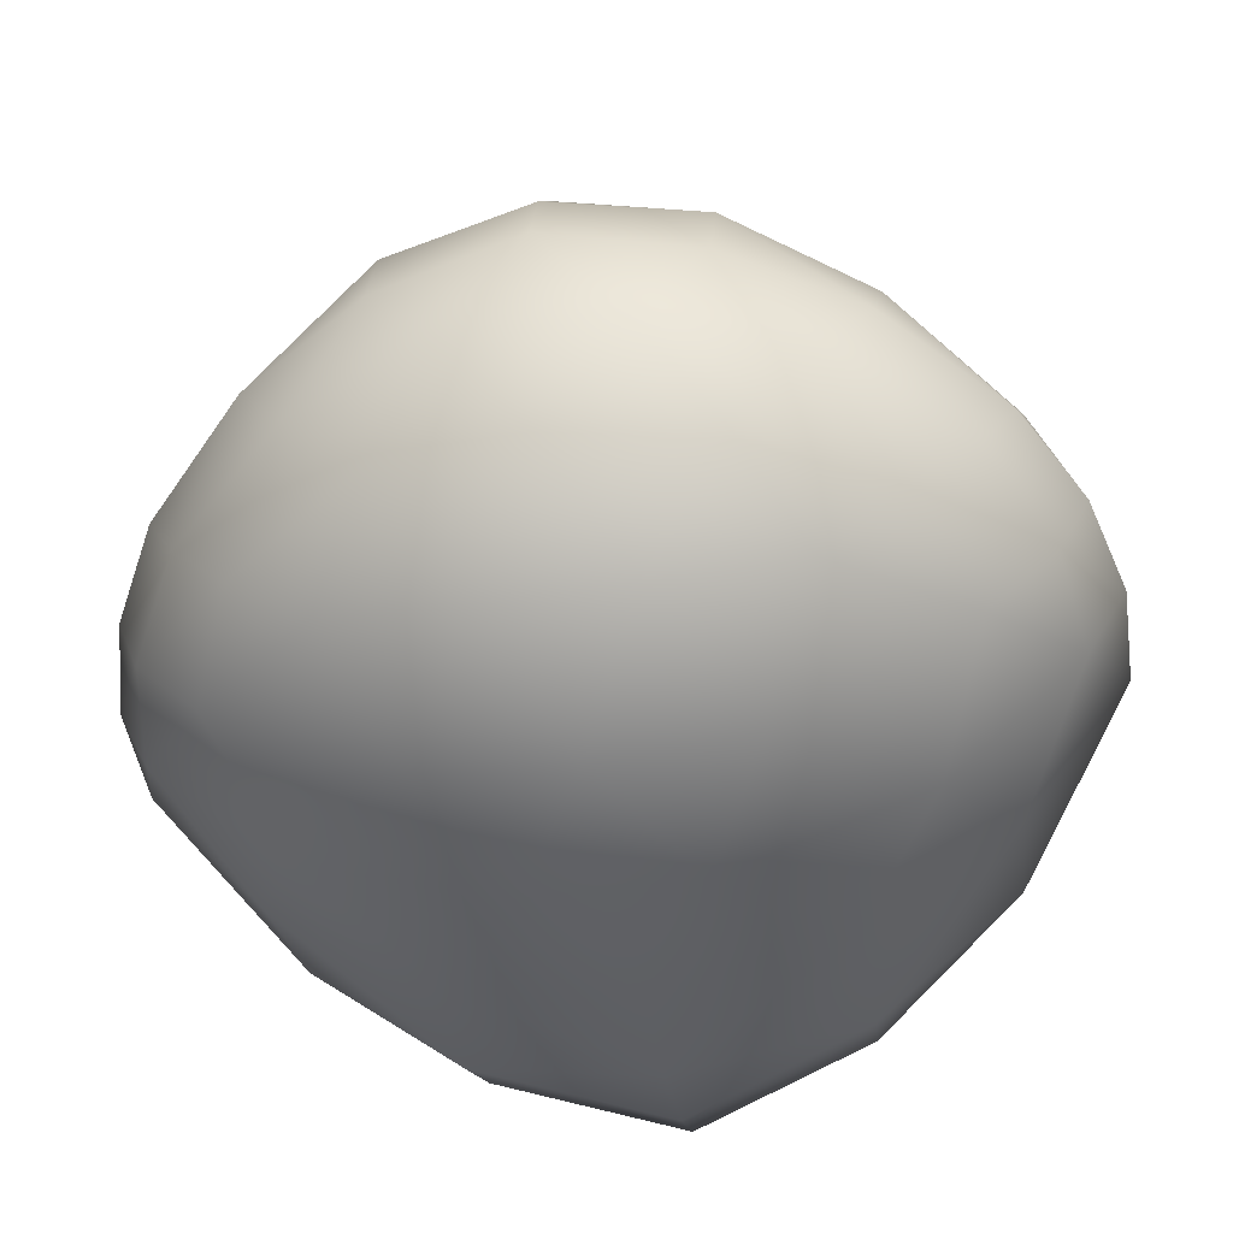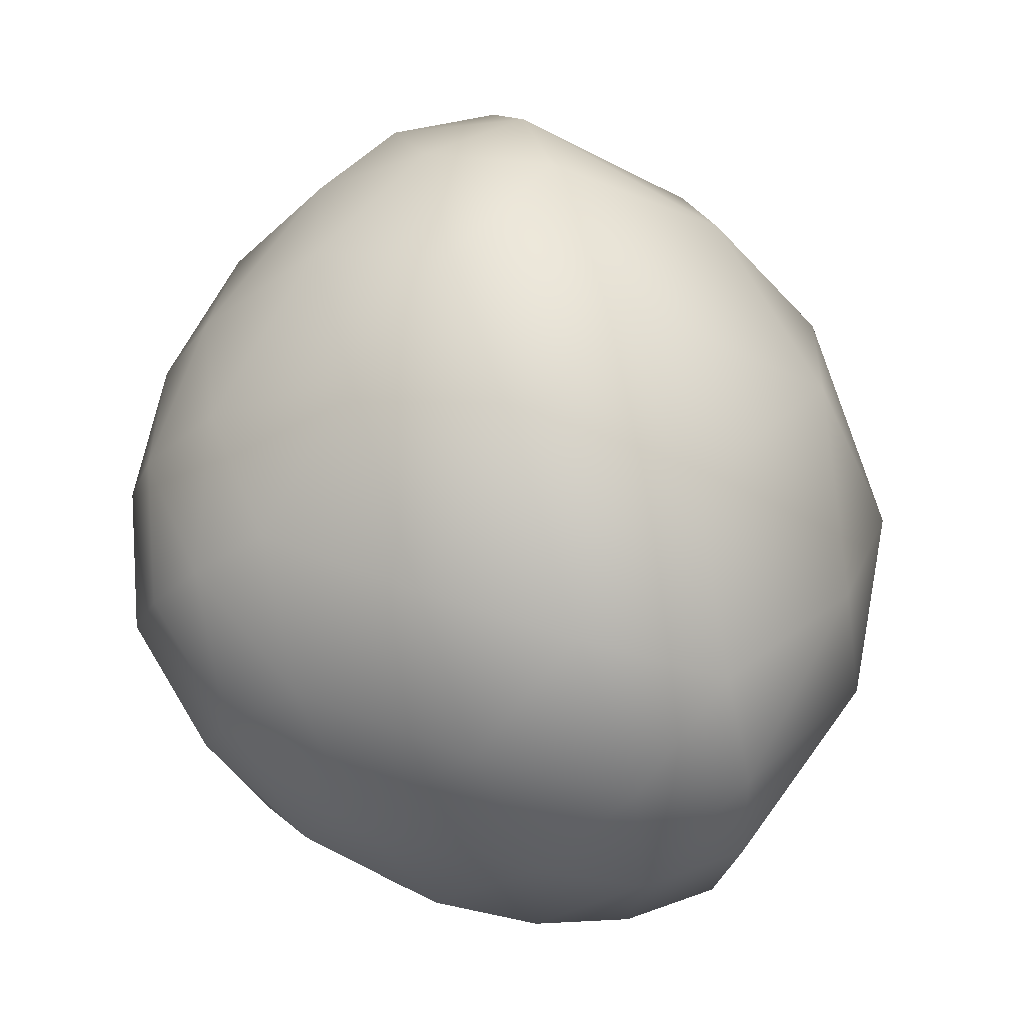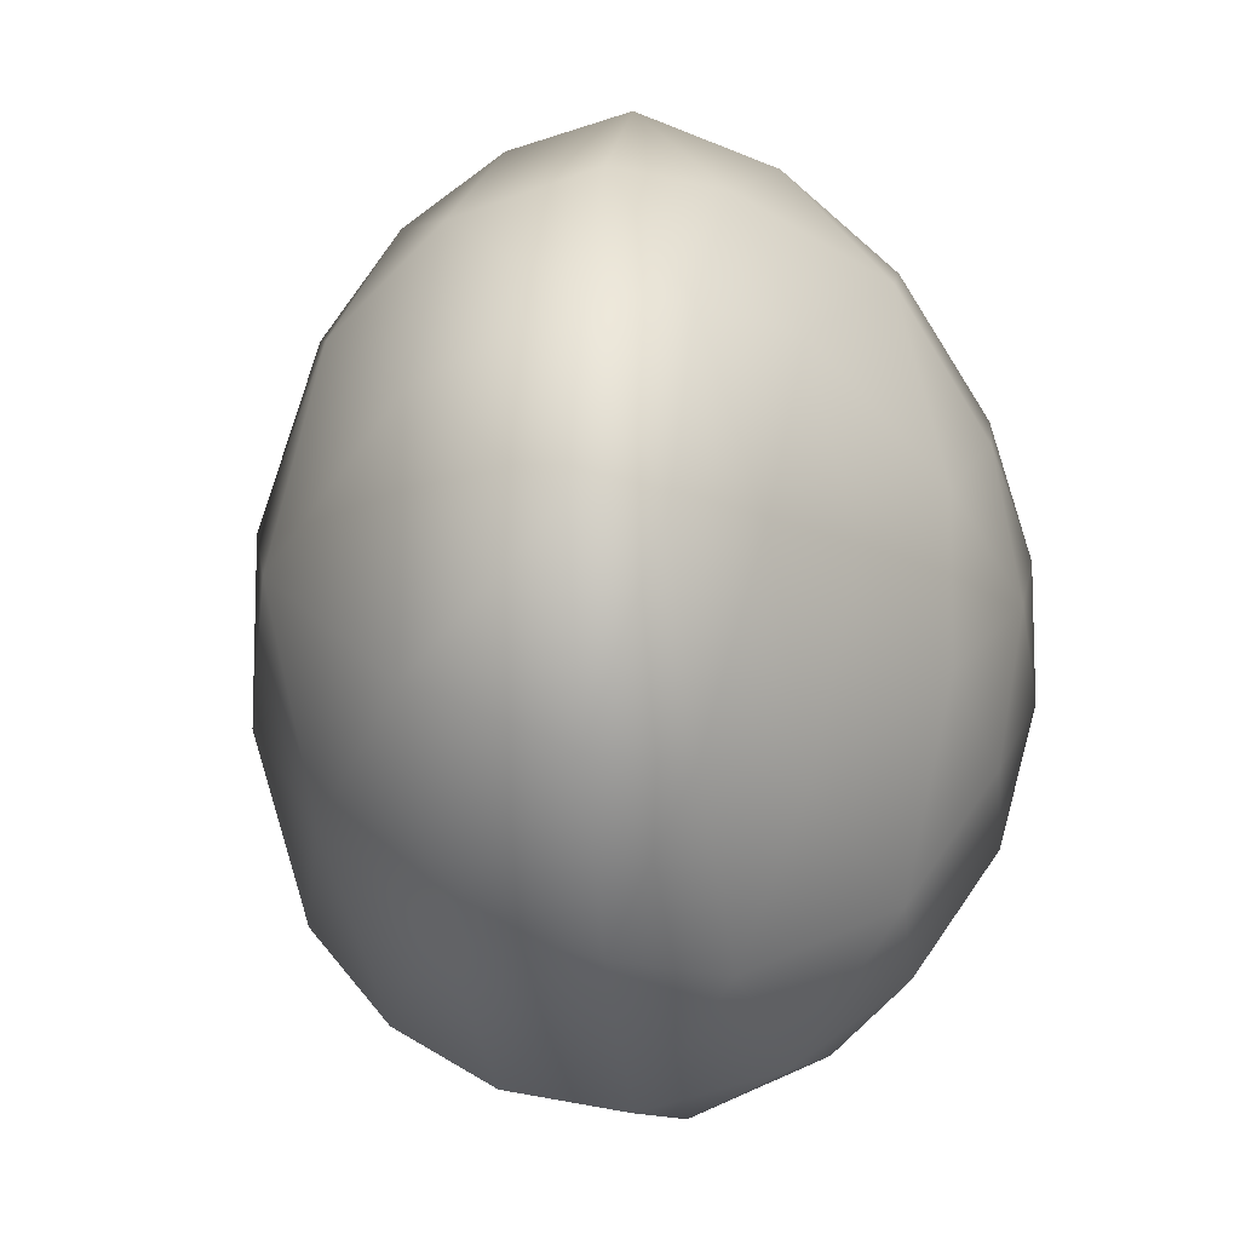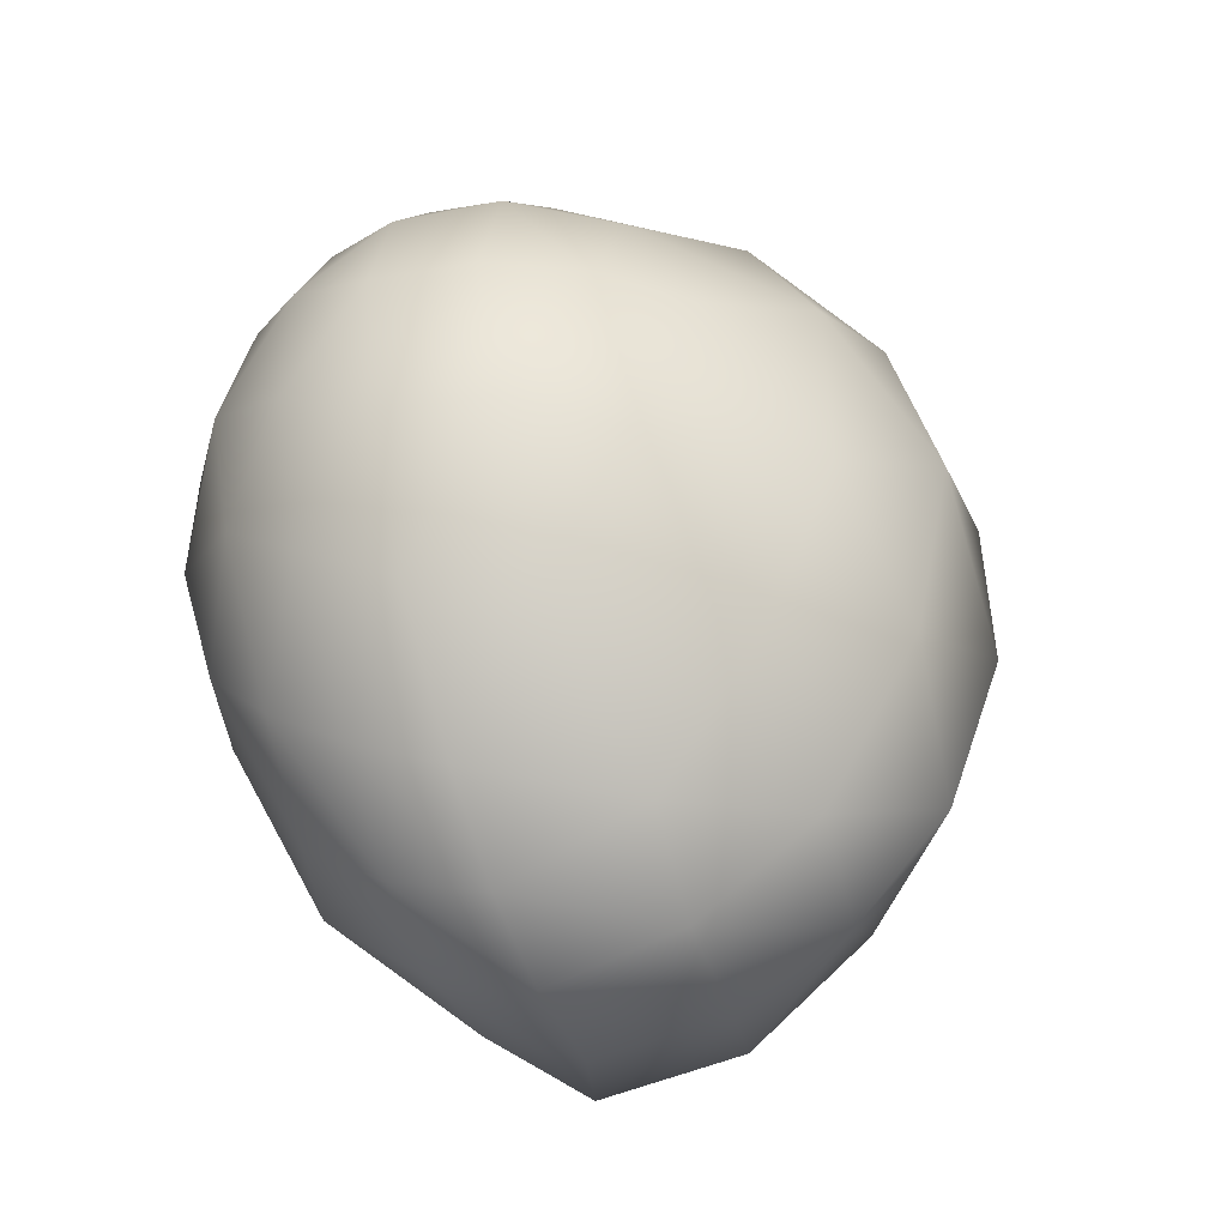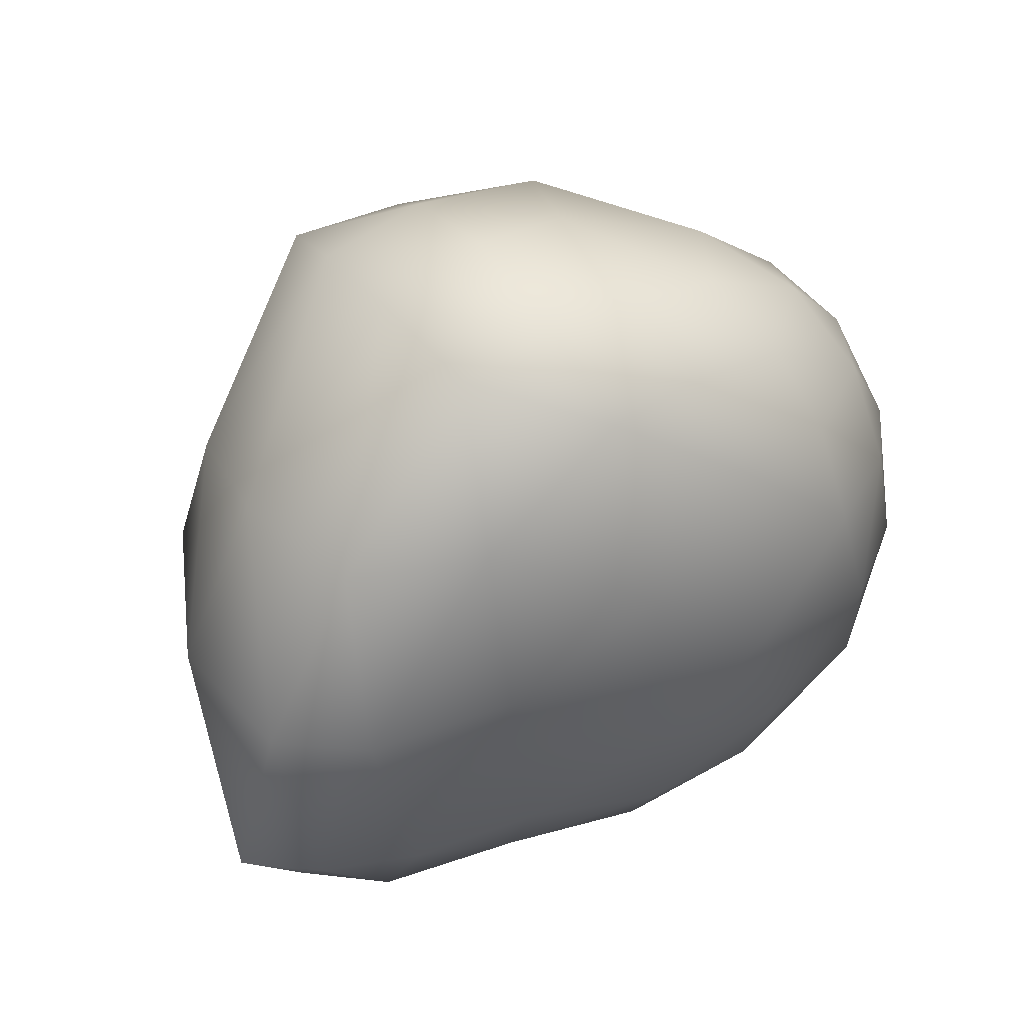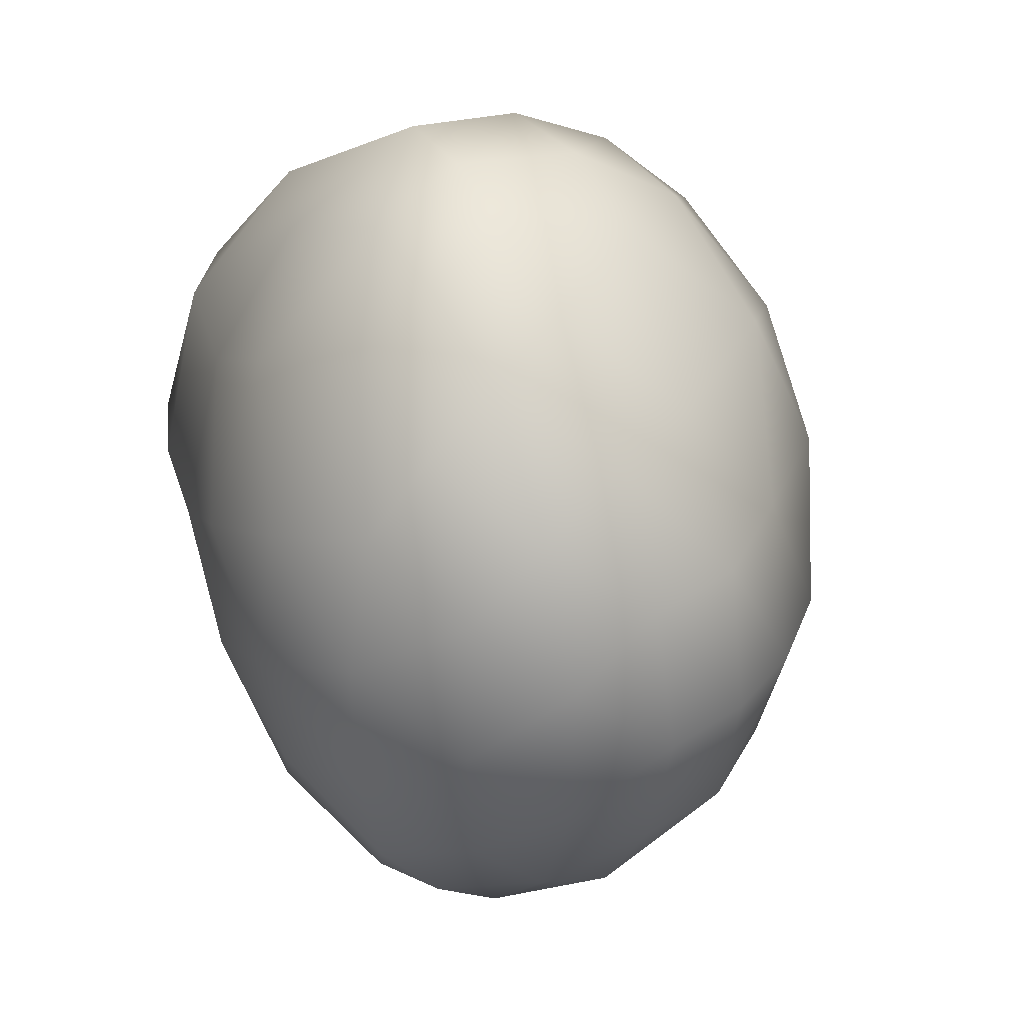
<metadata>
{"format":"obj","ext":"obj","renderer":"f3d","projection":"perspective","resolution":1024,"background":"white","views":[{"elev":-47.2,"azim":99.7,"up":"+Y"},{"elev":77.1,"azim":162.3,"up":"+Y"},{"elev":-10.7,"azim":-53.9,"up":"+Z"},{"elev":-49.8,"azim":120.6,"up":"+Z"},{"elev":61.7,"azim":-24.3,"up":"+Z"},{"elev":36.0,"azim":69.3,"up":"+Z"}]}
</metadata>
<code>
o ColobotMesh_1_ColobotMesh_
v -0.5905 -0.1379 -1.216
v -0.4077 0.7377 0
v 0.1207 -0.008787 -0
v -0.4077 -0.8337 -0.6604
v -0.4077 -0.8337 0.6621
v -0.5905 -0.1379 1.218
v -1.677 0.7901 -0.8987
v -1.677 0.7901 0.8987
v -1.523 -0.2851 -1.454
v -1.677 -1.126 -0
v -1.523 -0.2851 1.454
v -2.621 -0.8787 -0
v -2.223 0.2762 0.6858
v -2.538 -0.2801 0.3862
v -1.757 0.9612 -0.2996
v -1.757 0.9612 0.2995
v -0.7659 -0.7319 1.065
v -1.138 -0.549 1.329
v -1.674 0.4712 -1.199
v -1.623 0.1127 -1.384
v -0.3589 0.5366 0.4878
v -0.4198 0.2447 0.8937
v 0.05676 -0.3256 -0.2494
v -0.1194 -0.6006 -0.4695
v -1.674 -0.9742 0.6148
v -1.623 -0.694 1.1
v -0.7875 -1.048 0.4789
v -1.21 -1.145 0.2582
v -0.8278 0.9104 -0.3587
v -1.251 0.9278 -0.6582
v -2.223 0.2762 -0.6858
v -2.538 -0.2801 -0.3863
v -1.674 0.4712 1.199
v -1.623 0.1128 1.384
v -0.7658 -0.7319 -1.064
v -1.138 -0.549 -1.329
v -2.052 -0.5745 1.076
v -2.418 -0.7724 0.5916
v -2.052 -0.5745 -1.077
v -2.418 -0.7724 -0.5918
v -0.4166 -0.6296 0.9077
v -0.4775 -0.3977 1.093
v -0.8959 -0.1954 1.386
v -1.207 -0.2445 1.465
v -0.4775 -0.3977 -1.091
v -0.4165 -0.6297 -0.906
v -0.1589 0.527 -2.3e-05
v 0.01729 0.2782 -2.3e-05
v -0.9427 0.2681 1.247
v -1.305 0.5774 1.14
v 0.0089 -0.03466 0.4658
v -0.2282 -0.0777 0.8716
v -0.3361 -0.9294 -0.2196
v -0.3361 -0.9294 0.2213
v -2.07 -1.1 -1e-06
v -2.385 -1.017 -1e-06
v -0.8959 -0.1955 -1.385
v -1.207 -0.2445 -1.464
v -0.2284 -0.07774 -0.8703
v 0.008712 -0.03469 -0.4651
v -1.623 -0.694 -1.1
v -1.674 -0.9742 -0.6149
v -0.7875 -1.048 -0.4778
v -1.21 -1.145 -0.2576
v -0.4199 0.2446 -0.8924
v -0.359 0.5365 -0.4871
v -0.9427 0.2681 -1.245
v -1.305 0.5774 -1.14
v -0.8278 0.9104 0.3586
v -1.251 0.9279 0.6582
v 0.05686 -0.3257 0.25
v -0.1193 -0.6006 0.4706
v -0.09712 0.2731 -0.4725
v -0.1224 -0.3523 -0.7004
v -0.04927 -0.6455 0.000571
v -0.1222 -0.3523 0.7017
v -0.09688 0.2732 0.4732
v -1.261 1.067 -6.1e-05
v -1.259 0.1893 -1.396
v -1.167 -0.9516 -0.8939
v -1.167 -0.9516 0.8944
v -1.259 0.1893 1.396
v -0.8444 0.6797 -0.8781
v -0.8115 -0.4796 -1.278
v -0.7577 -1.122 0.000592
v -0.8115 -0.4796 1.279
v -0.8444 0.6798 0.8788
v -2.217 -0.1472 -0.9593
v -2.141 -0.9325 -0.6056
v -2.141 -0.9325 0.6054
v -2.217 -0.1472 0.9591
v -2.36 0.3688 -6.7e-05
f 1 65 59
f 4 46 24
f 5 54 72
f 6 42 52
f 2 21 47
f 7 15 30
f 9 20 58
f 10 62 64
f 11 26 18
f 8 33 50
f 2 66 29
f 1 45 57
f 4 53 63
f 5 41 17
f 6 22 49
f 7 19 31
f 9 61 39
f 10 25 55
f 11 34 37
f 8 16 13
f 60 48 3
f 59 73 60
f 60 73 48
f 73 47 48
f 59 65 73
f 65 66 73
f 73 66 47
f 66 2 47
f 23 60 3
f 24 74 23
f 23 74 60
f 74 59 60
f 24 46 74
f 46 45 74
f 74 45 59
f 45 1 59
f 71 23 3
f 72 75 71
f 71 75 23
f 75 24 23
f 72 54 75
f 54 53 75
f 75 53 24
f 53 4 24
f 51 71 3
f 52 76 51
f 51 76 71
f 76 72 71
f 52 42 76
f 42 41 76
f 76 41 72
f 41 5 72
f 48 51 3
f 47 77 48
f 48 77 51
f 77 52 51
f 47 21 77
f 21 22 77
f 77 22 52
f 22 6 52
f 29 69 2
f 30 78 29
f 29 78 69
f 78 70 69
f 30 15 78
f 15 16 78
f 78 16 70
f 16 8 70
f 57 67 1
f 58 79 57
f 57 79 67
f 79 68 67
f 58 20 79
f 20 19 79
f 79 19 68
f 19 7 68
f 63 35 4
f 64 80 63
f 63 80 35
f 80 36 35
f 64 62 80
f 62 61 80
f 80 61 36
f 61 9 36
f 17 27 5
f 18 81 17
f 17 81 27
f 81 28 27
f 18 26 81
f 26 25 81
f 81 25 28
f 25 10 28
f 49 43 6
f 50 82 49
f 49 82 43
f 82 44 43
f 50 33 82
f 33 34 82
f 82 34 44
f 34 11 44
f 30 68 7
f 29 83 30
f 30 83 68
f 83 67 68
f 29 66 83
f 66 65 83
f 83 65 67
f 65 1 67
f 58 36 9
f 57 84 58
f 58 84 36
f 84 35 36
f 57 45 84
f 45 46 84
f 84 46 35
f 46 4 35
f 64 28 10
f 63 85 64
f 64 85 28
f 85 27 28
f 63 53 85
f 53 54 85
f 85 54 27
f 54 5 27
f 18 44 11
f 17 86 18
f 18 86 44
f 86 43 44
f 17 41 86
f 41 42 86
f 86 42 43
f 42 6 43
f 50 70 8
f 49 87 50
f 50 87 70
f 87 69 70
f 49 22 87
f 22 21 87
f 87 21 69
f 21 2 69
f 32 40 12
f 31 88 32
f 32 88 40
f 88 39 40
f 31 19 88
f 19 20 88
f 88 20 39
f 20 9 39
f 40 56 12
f 39 89 40
f 40 89 56
f 89 55 56
f 39 61 89
f 61 62 89
f 89 62 55
f 62 10 55
f 56 38 12
f 55 90 56
f 56 90 38
f 90 37 38
f 55 25 90
f 25 26 90
f 90 26 37
f 26 11 37
f 38 14 12
f 37 91 38
f 38 91 14
f 91 13 14
f 37 34 91
f 34 33 91
f 91 33 13
f 33 8 13
f 14 32 12
f 13 92 14
f 14 92 32
f 92 31 32
f 13 16 92
f 16 15 92
f 92 15 31
f 15 7 31

</code>
